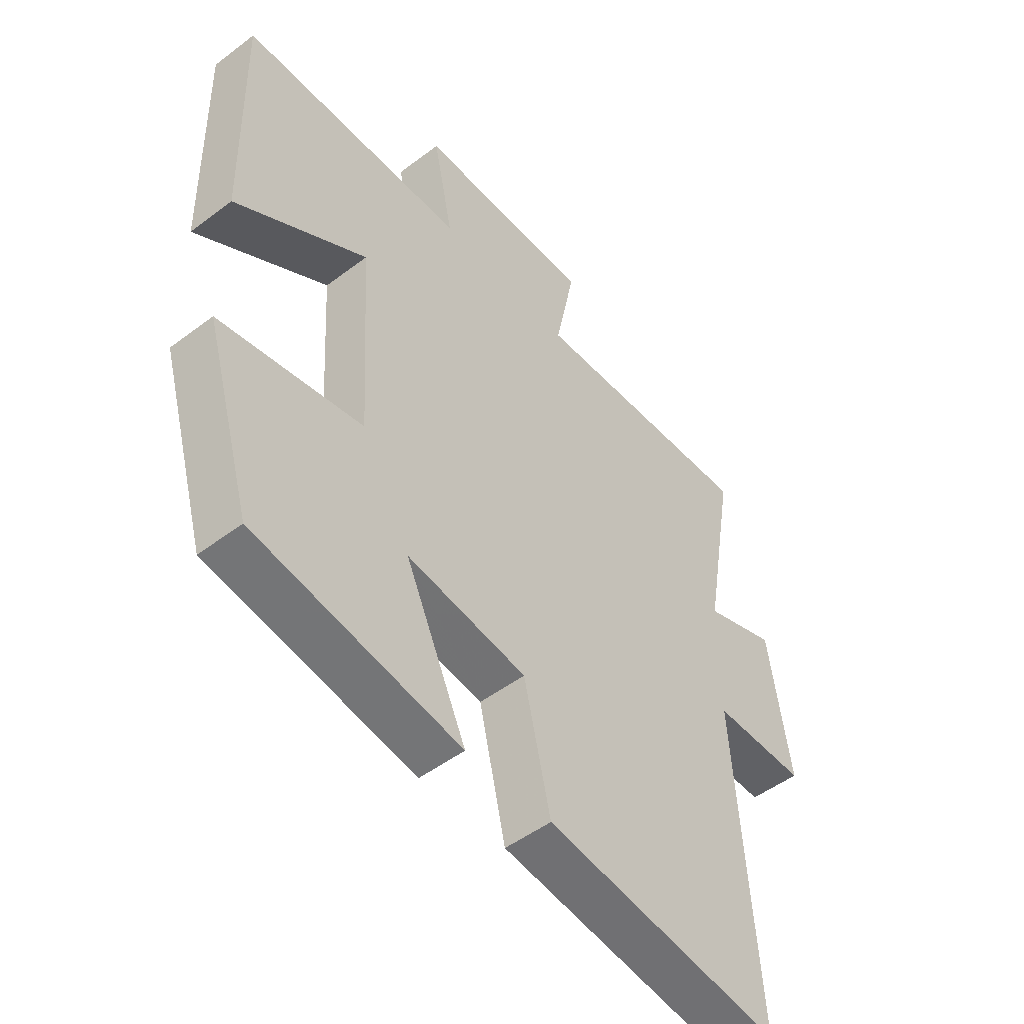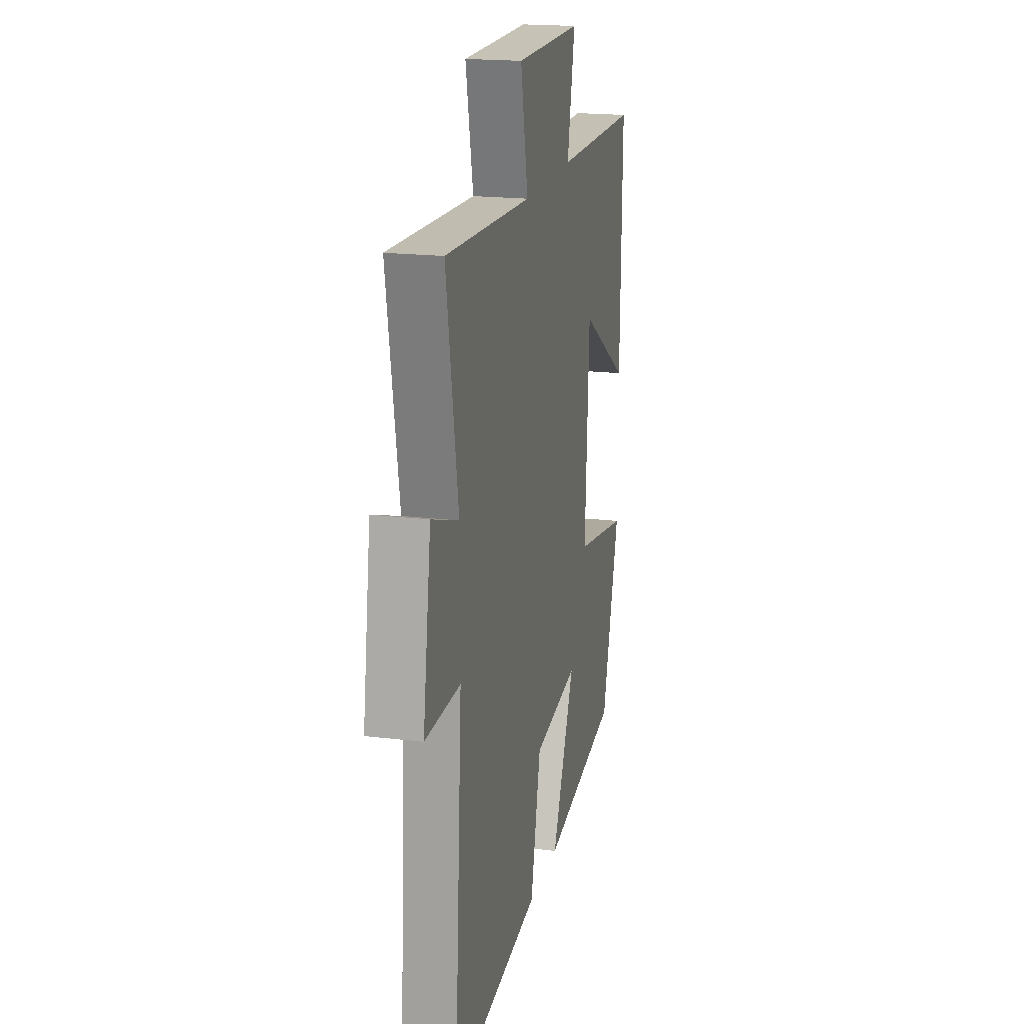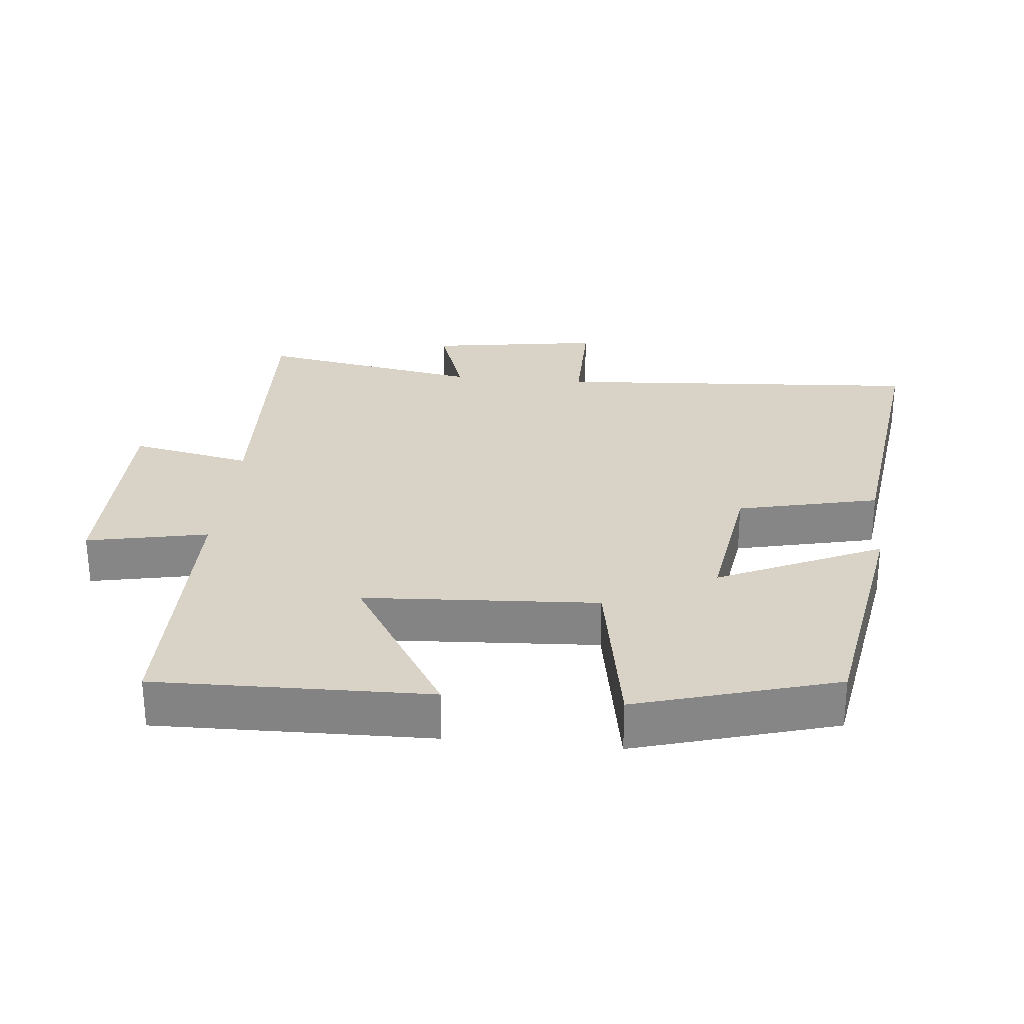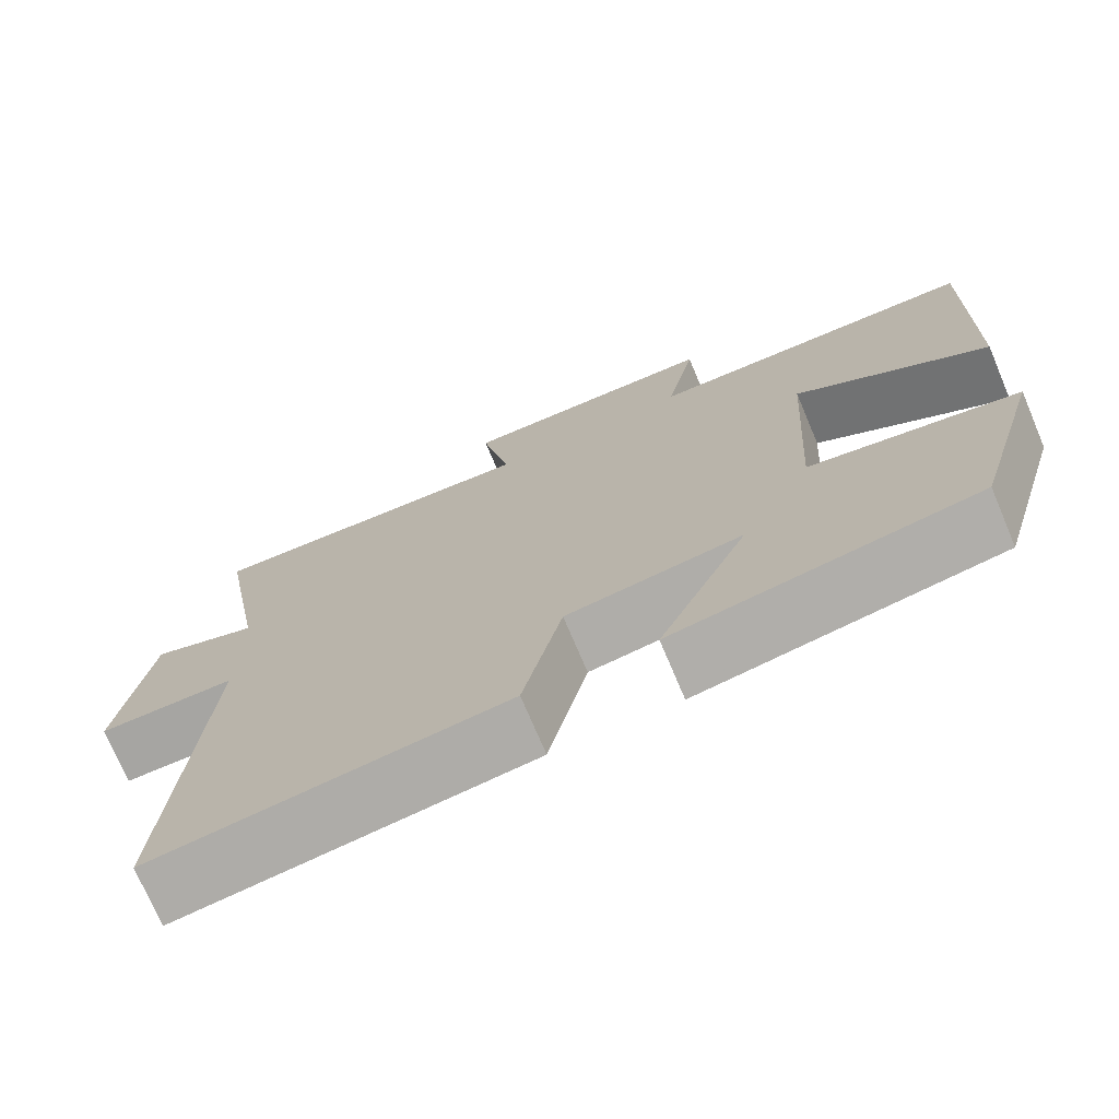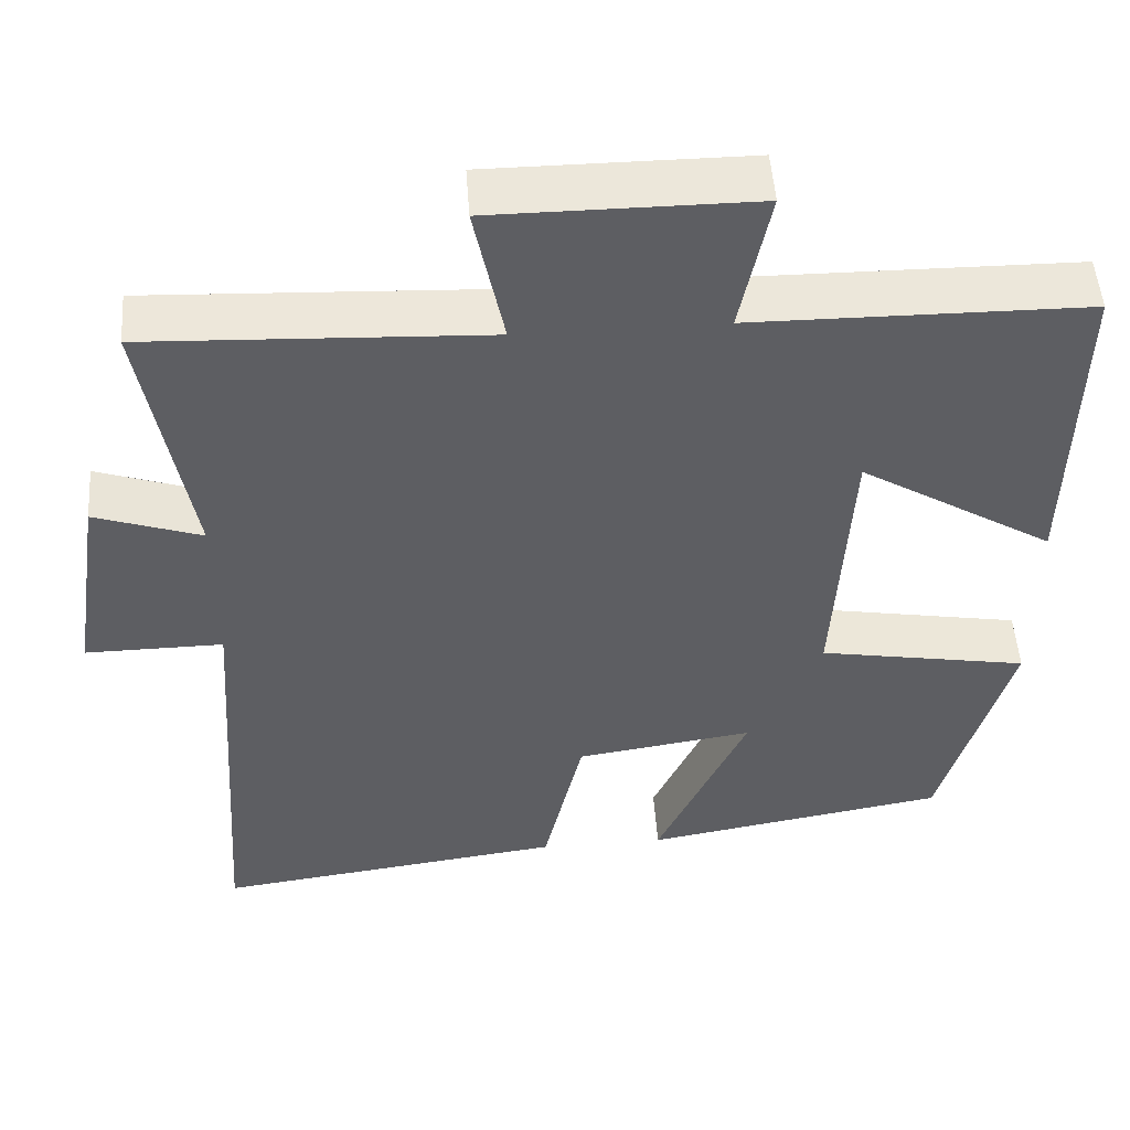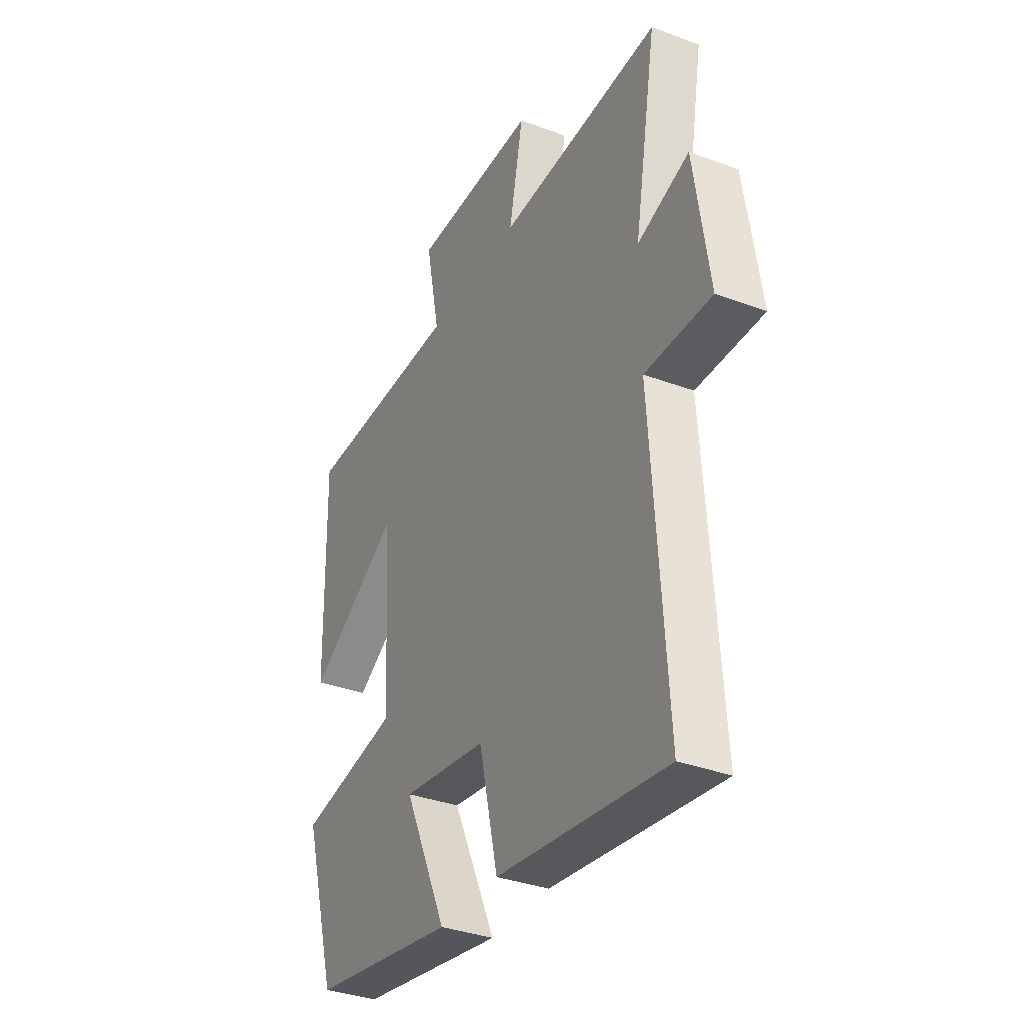
<metadata>
{"format":"obj","ext":"obj","renderer":"f3d","projection":"perspective","resolution":1024,"background":"white","views":[{"elev":-49.9,"azim":129.8,"up":"+Z"},{"elev":18.9,"azim":-76.9,"up":"+Z"},{"elev":28.2,"azim":95.7,"up":"+Y"},{"elev":-73.5,"azim":22.9,"up":"+Z"},{"elev":50.6,"azim":-4.1,"up":"+Z"},{"elev":-34.9,"azim":-116.5,"up":"+Z"}]}
</metadata>
<code>
v -0.537 0.07 -0.556
v -0.5 0.07 -0.013
v -0.668 0.07 -0.014
v -0.63 0.07 0.238
v -0.5 0.07 0.193
v -0.557 0.07 0.519
v -0.145 0.07 0.5
v -0.181 0.07 0.677
v 0.137 0.07 0.677
v 0.101 0.07 0.5
v 0.508 0.07 0.496
v 0.5 0.07 0.097
v 0.263 0.07 0.243
v 0.243 0.07 -0.099
v 0.5 0.07 -0.145
v 0.415 0.07 -0.437
v 0.045 0.07 -0.5
v 0.155 0.07 -0.261
v -0.061 0.07 -0.293
v -0.109 0.07 -0.5
v -0.537 0 -0.556
v -0.5 0 -0.013
v -0.668 0 -0.014
v -0.63 0 0.238
v -0.5 0 0.193
v -0.557 0 0.519
v -0.145 0 0.5
v -0.181 0 0.677
v 0.137 0 0.677
v 0.101 0 0.5
v 0.508 0 0.496
v 0.5 0 0.097
v 0.263 0 0.243
v 0.243 0 -0.099
v 0.5 0 -0.145
v 0.415 0 -0.437
v 0.045 0 -0.5
v 0.155 0 -0.261
v -0.061 0 -0.293
v -0.109 0 -0.5
f 19 20 1 2
f 18 19 2
f 15 16 17 18
f 14 15 18 2
f 13 14 2
f 10 11 12 13
f 10 13 2 3
f 7 8 9 10
f 7 10 3
f 5 6 7
f 5 7 3
f 3 4 5
f 22 21 40 39
f 22 39 38
f 38 37 36 35
f 22 38 35 34
f 22 34 33
f 33 32 31 30
f 23 22 33 30
f 30 29 28 27
f 23 30 27
f 27 26 25
f 23 27 25
f 25 24 23
f 1 21 22 2
f 2 22 23 3
f 3 23 24 4
f 4 24 25 5
f 5 25 26 6
f 6 26 27 7
f 7 27 28 8
f 8 28 29 9
f 9 29 30 10
f 10 30 31 11
f 11 31 32 12
f 12 32 33 13
f 13 33 34 14
f 14 34 35 15
f 15 35 36 16
f 16 36 37 17
f 17 37 38 18
f 18 38 39 19
f 19 39 40 20
f 20 40 21 1

</code>
